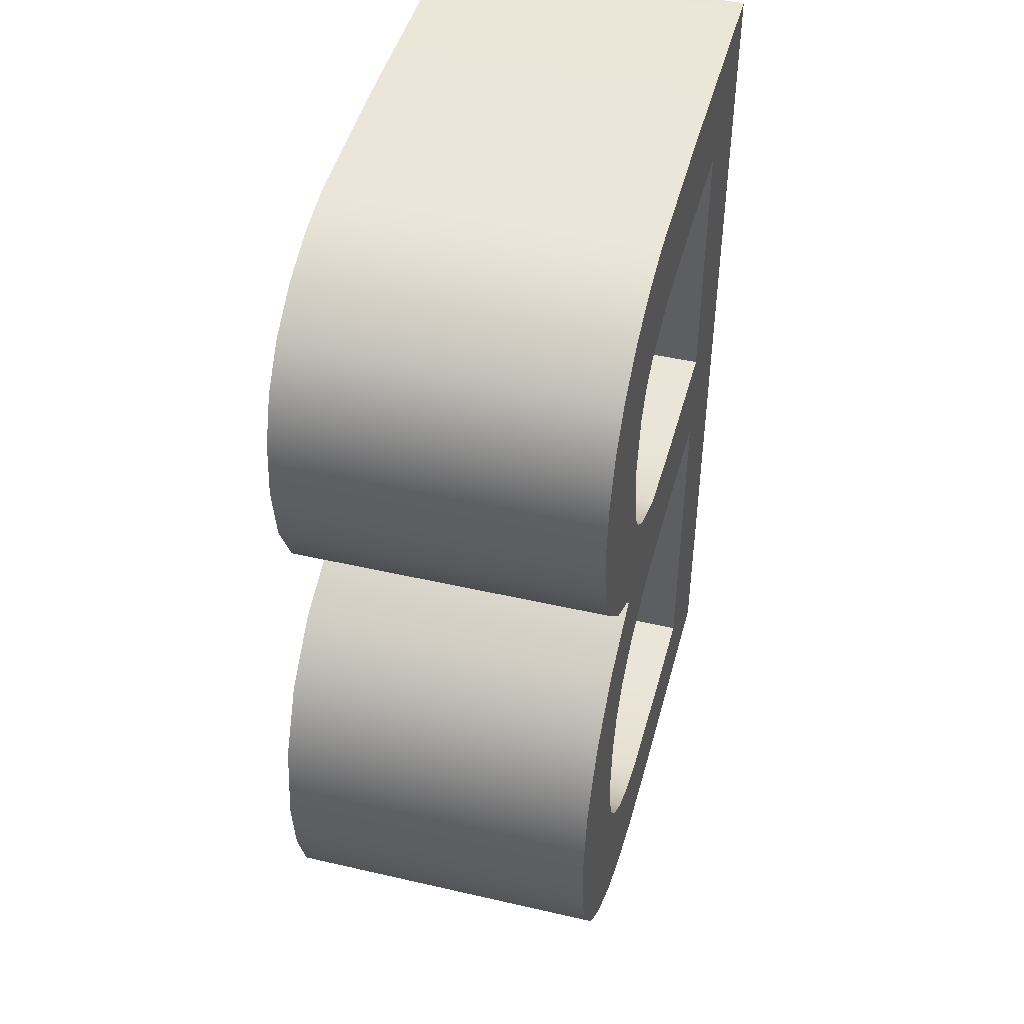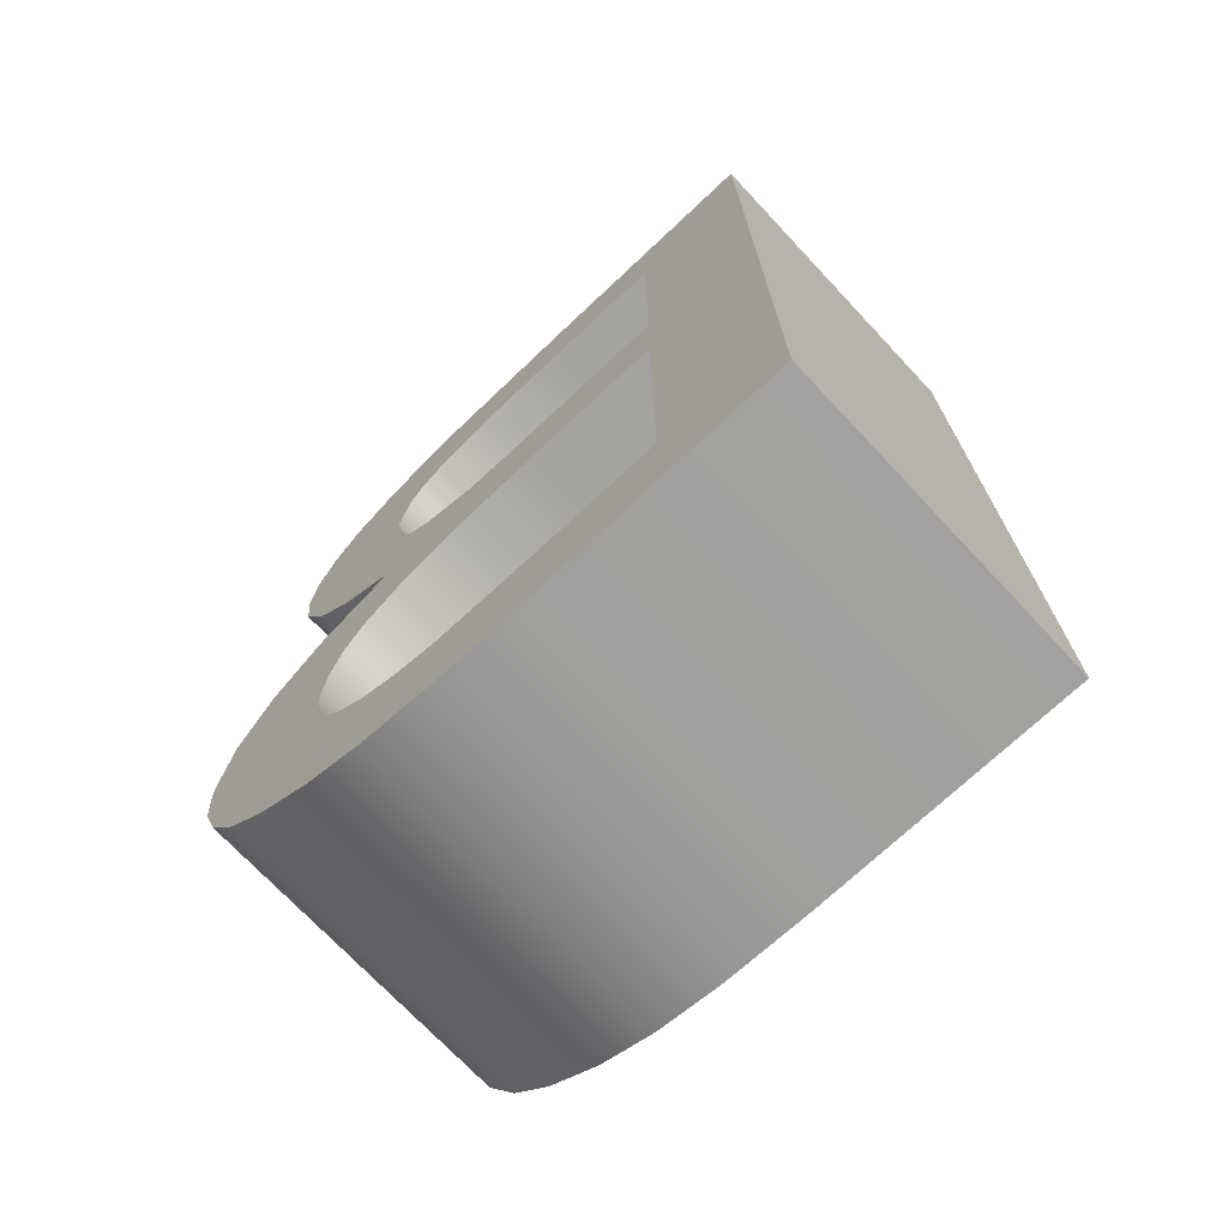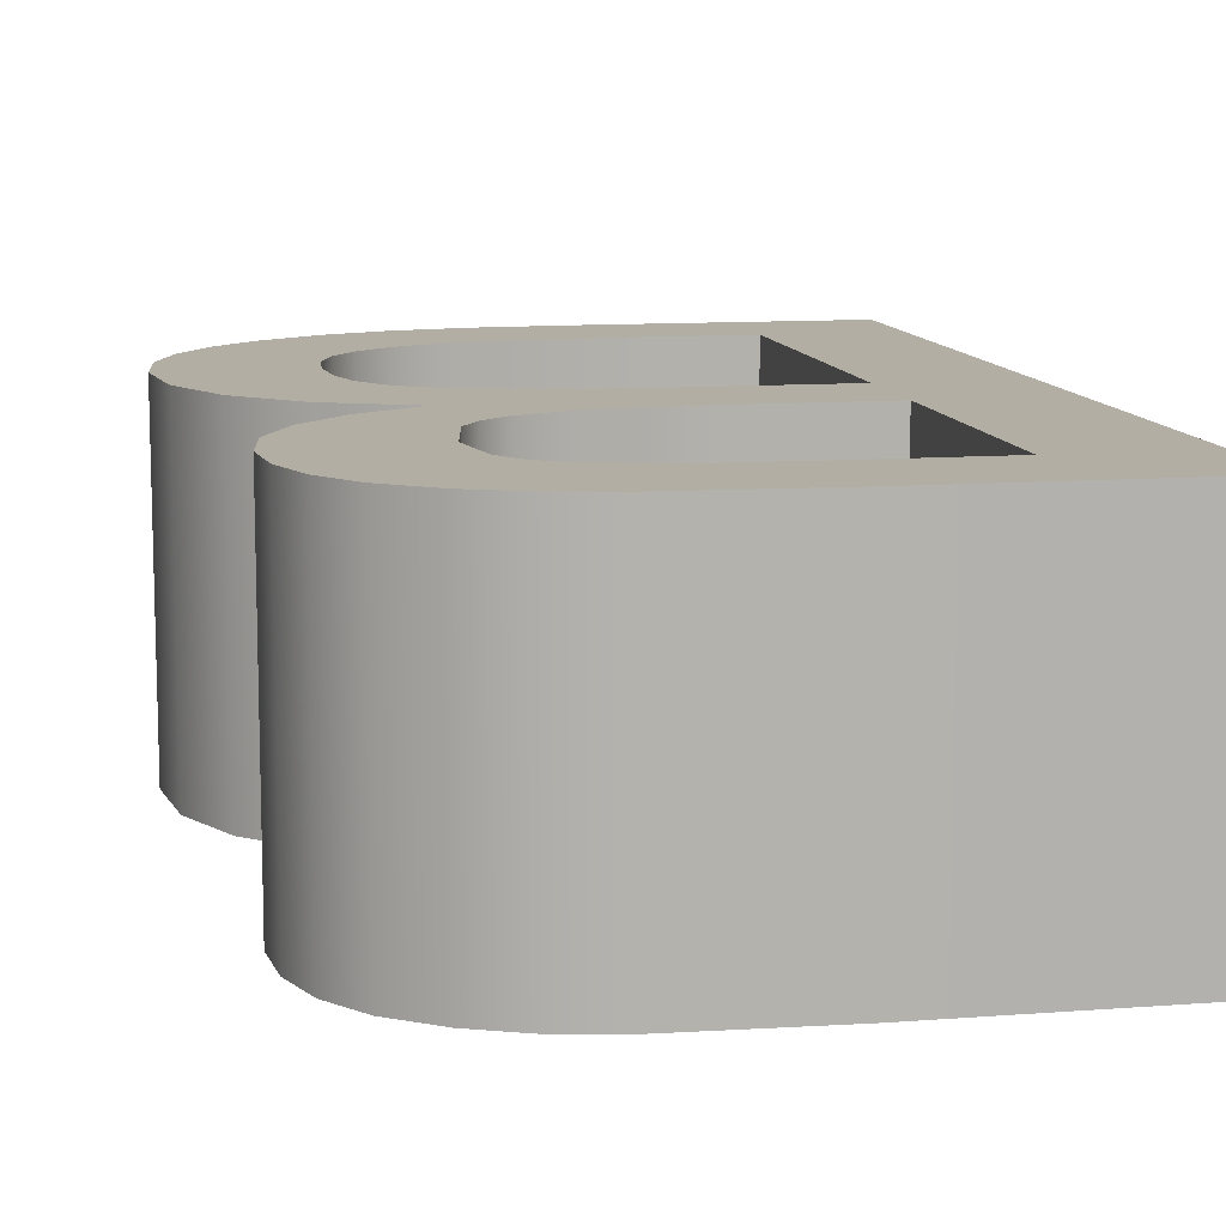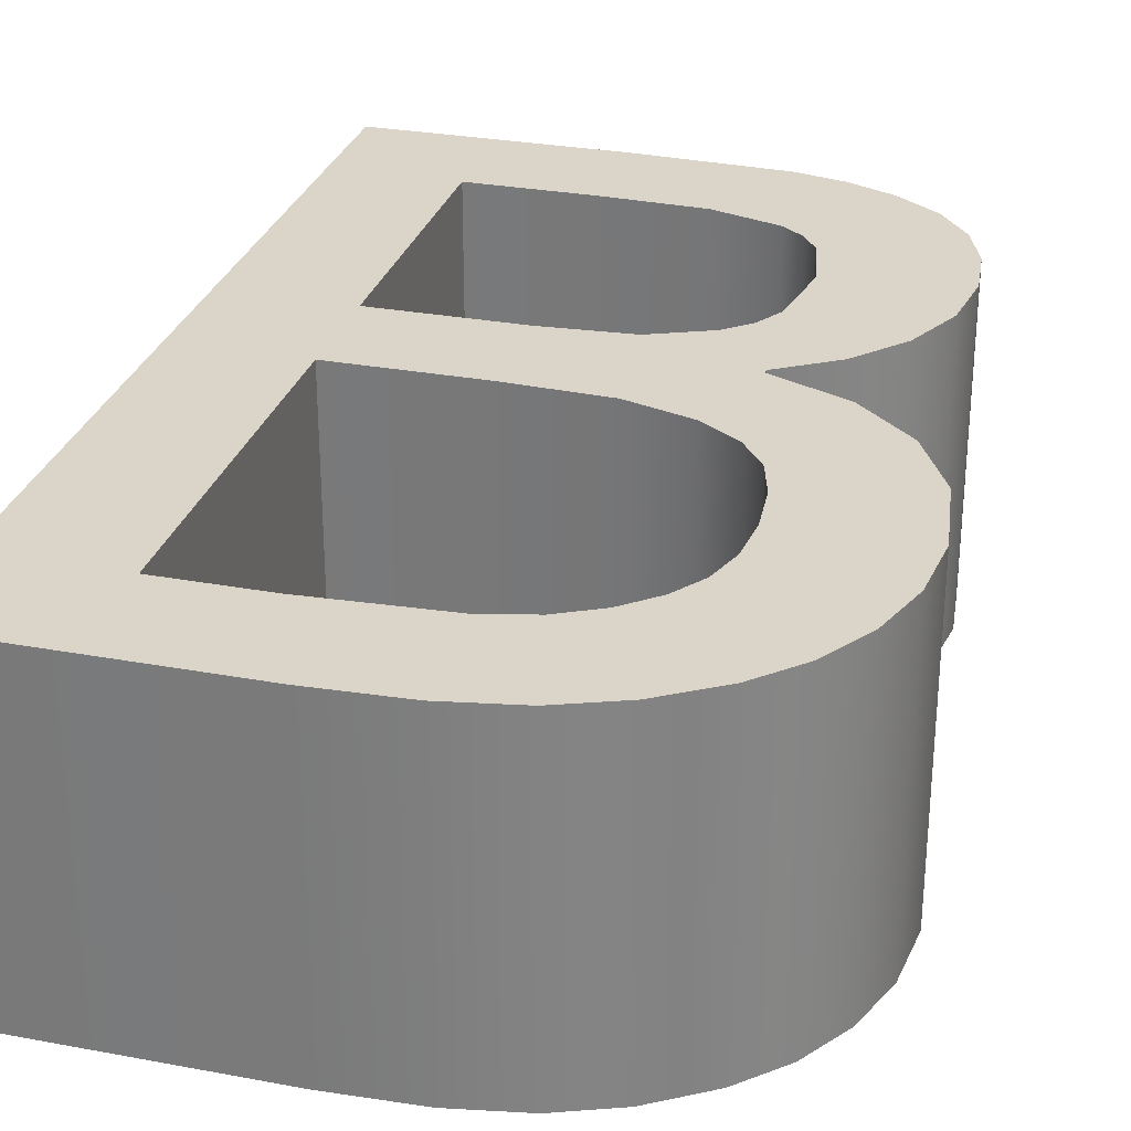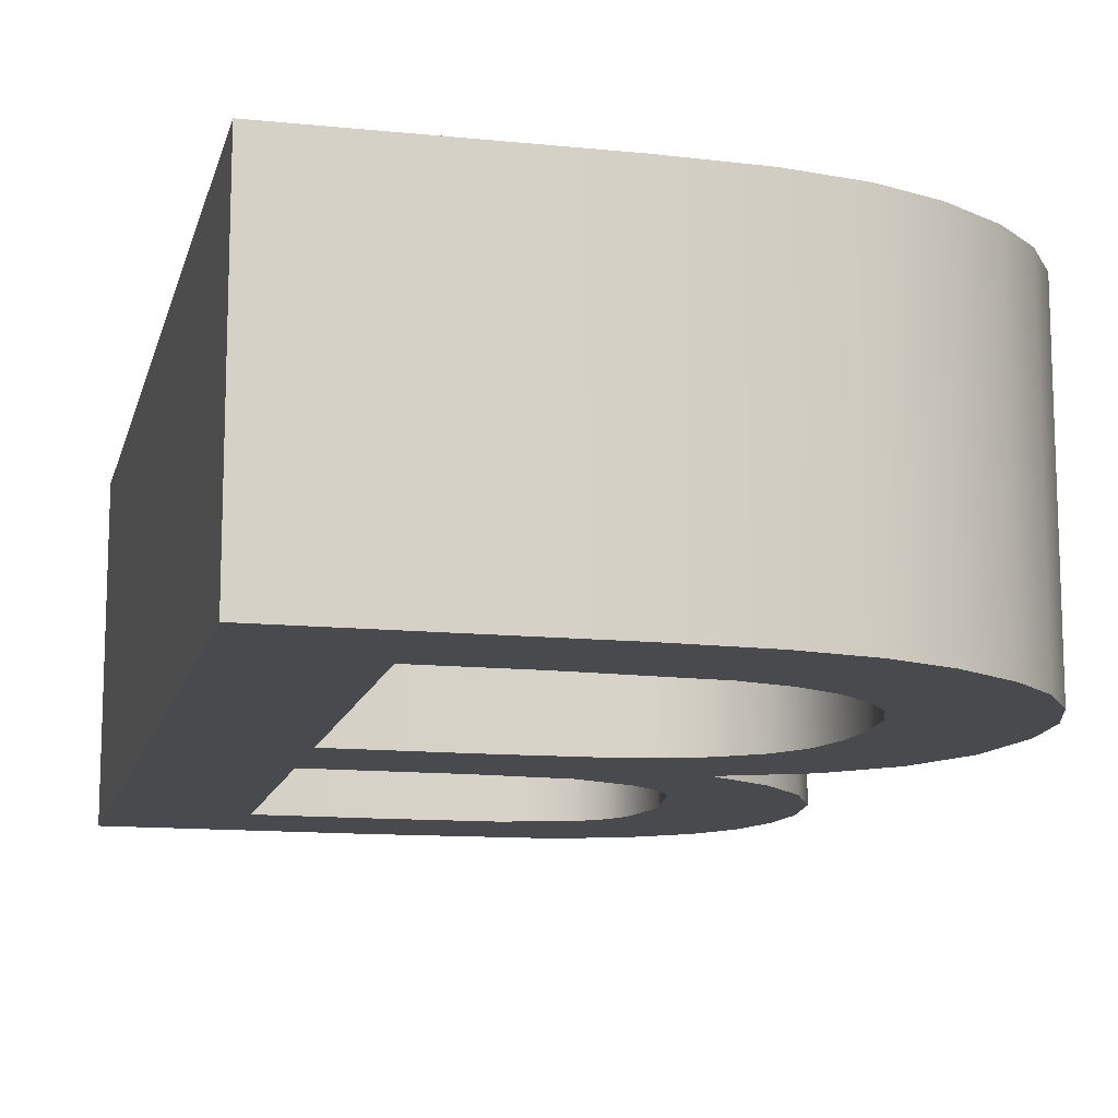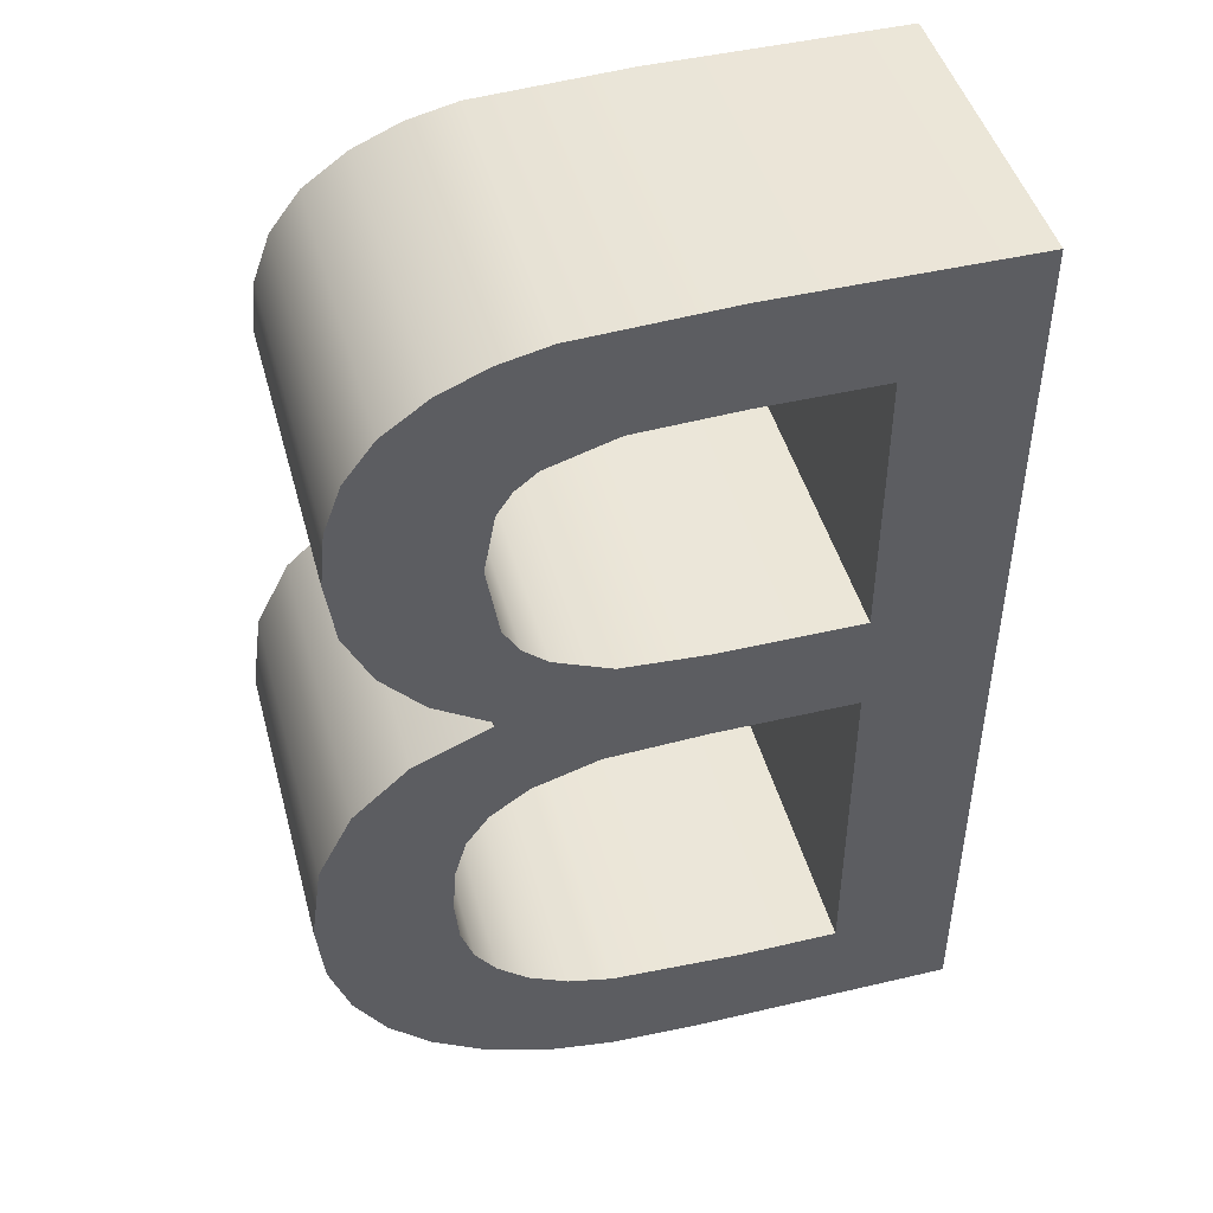
<metadata>
{"format":"obj","ext":"obj","renderer":"f3d","projection":"perspective","resolution":1024,"background":"white","views":[{"elev":46.0,"azim":104.8,"up":"+Y"},{"elev":-72.3,"azim":-136.8,"up":"+Y"},{"elev":10.9,"azim":169.2,"up":"+Z"},{"elev":29.1,"azim":15.4,"up":"+Z"},{"elev":-12.9,"azim":-13.2,"up":"+Z"},{"elev":46.2,"azim":164.9,"up":"+Y"}]}
</metadata>
<code>
o mesh16/mesh16-geometry#mesh16-geometry
v 0.2061 -0.2202 0.3995
v 0.2174 -0.2299 0.3995
v 0.2061 -0.3054 0.3995
v 0.2287 -0.2202 0.3995
v 0.2174 -0.2958 0.3995
v 0.2061 -0.2202 0.4286
v 0.2283 -0.2299 0.3995
v 0.2305 -0.3054 0.3995
v 0.2174 -0.2549 0.3995
v 0.2061 -0.3054 0.4286
v 0.2287 -0.2202 0.4286
v 0.2376 -0.2302 0.3995
v 0.2283 -0.2299 0.4286
v 0.2266 -0.2958 0.3995
v 0.2305 -0.3054 0.4286
v 0.2174 -0.2549 0.4286
v 0.2174 -0.2643 0.3995
v 0.2174 -0.2958 0.4286
v 0.2174 -0.2299 0.4286
v 0.2423 -0.2208 0.3995
v 0.2376 -0.2302 0.4286
v 0.2384 -0.2951 0.3995
v 0.2384 -0.305 0.4286
v 0.2303 -0.2549 0.3995
v 0.2423 -0.2208 0.4286
v 0.2437 -0.2321 0.3995
v 0.2437 -0.2321 0.4286
v 0.2266 -0.2958 0.4286
v 0.2384 -0.305 0.3995
v 0.2384 -0.2951 0.4286
v 0.2174 -0.2643 0.4286
v 0.2303 -0.2549 0.4286
v 0.2303 -0.2643 0.3995
v 0.2468 -0.2218 0.3995
v 0.2424 -0.294 0.3995
v 0.2447 -0.3039 0.4286
v 0.2424 -0.294 0.4286
v 0.2303 -0.2643 0.4286
v 0.2381 -0.2543 0.3995
v 0.2468 -0.2218 0.4286
v 0.2457 -0.2337 0.3995
v 0.2457 -0.2337 0.4286
v 0.2447 -0.3039 0.3995
v 0.2393 -0.2647 0.4286
v 0.2381 -0.2543 0.4286
v 0.2393 -0.2647 0.3995
v 0.2511 -0.2237 0.3995
v 0.247 -0.2357 0.3995
v 0.2459 -0.2922 0.3995
v 0.25 -0.3017 0.4286
v 0.2459 -0.2922 0.4286
v 0.2433 -0.252 0.3995
v 0.2511 -0.2237 0.4286
v 0.247 -0.2357 0.4286
v 0.25 -0.3017 0.3995
v 0.2433 -0.252 0.4286
v 0.2452 -0.2665 0.3995
v 0.2452 -0.2665 0.4286
v 0.255 -0.2265 0.3995
v 0.2481 -0.2411 0.3995
v 0.2487 -0.2898 0.3995
v 0.255 -0.2985 0.4286
v 0.2487 -0.2898 0.4286
v 0.2455 -0.2501 0.3995
v 0.2481 -0.2411 0.4286
v 0.255 -0.2265 0.4286
v 0.2529 -0.2545 0.3995
v 0.2506 -0.2871 0.3995
v 0.255 -0.2985 0.3995
v 0.2506 -0.2871 0.4286
v 0.2455 -0.2501 0.4286
v 0.2486 -0.2689 0.3995
v 0.2486 -0.2689 0.4286
v 0.2529 -0.2545 0.4286
v 0.2577 -0.2301 0.4286
v 0.2567 -0.2502 0.3995
v 0.2479 -0.2577 0.3995
v 0.2586 -0.2949 0.4286
v 0.2517 -0.2838 0.4286
v 0.247 -0.2477 0.4286
v 0.247 -0.2477 0.3995
v 0.2479 -0.2577 0.4286
v 0.2567 -0.2502 0.4286
v 0.2577 -0.2301 0.3995
v 0.2517 -0.2838 0.3995
v 0.2586 -0.2949 0.3995
v 0.2597 -0.2656 0.4286
v 0.2521 -0.2797 0.4286
v 0.2479 -0.2581 0.3995
v 0.2507 -0.2718 0.3995
v 0.2593 -0.2344 0.4286
v 0.2591 -0.2452 0.4286
v 0.2591 -0.2452 0.3995
v 0.2521 -0.2797 0.3995
v 0.2597 -0.2656 0.3995
v 0.2615 -0.2905 0.3995
v 0.2547 -0.261 0.4286
v 0.2615 -0.2905 0.4286
v 0.2479 -0.2581 0.4286
v 0.2547 -0.261 0.3995
v 0.2507 -0.2718 0.4286
v 0.2593 -0.2344 0.3995
v 0.2628 -0.2718 0.4286
v 0.2517 -0.2754 0.4286
v 0.2517 -0.2754 0.3995
v 0.2599 -0.2395 0.4286
v 0.2599 -0.2395 0.3995
v 0.2628 -0.2718 0.3995
v 0.2633 -0.2853 0.3995
v 0.2633 -0.2853 0.4286
v 0.2639 -0.2793 0.4286
v 0.2639 -0.2793 0.3995
f 1 2 3
f 2 1 4
f 3 2 1
f 4 1 2
f 5 3 2
f 2 3 5
f 3 6 1
f 1 6 3
f 6 4 1
f 1 4 6
f 2 4 7
f 7 4 2
f 3 5 8
f 8 5 3
f 5 2 9
f 9 2 5
f 6 3 10
f 10 3 6
f 4 6 11
f 11 6 4
f 7 4 12
f 12 4 7
f 13 2 7
f 7 2 13
f 8 5 14
f 14 5 8
f 15 3 8
f 8 3 15
f 2 16 9
f 9 16 2
f 5 9 17
f 17 9 5
f 3 15 10
f 10 15 3
f 10 18 6
f 6 18 10
f 6 19 11
f 11 19 6
f 11 20 4
f 4 20 11
f 12 4 20
f 20 4 12
f 21 7 12
f 12 7 21
f 2 13 19
f 19 13 2
f 7 21 13
f 13 21 7
f 18 14 5
f 5 14 18
f 8 14 22
f 22 14 8
f 8 23 15
f 15 23 8
f 16 2 19
f 19 2 16
f 16 24 9
f 9 24 16
f 24 17 9
f 9 17 24
f 17 18 5
f 5 18 17
f 18 10 15
f 15 10 18
f 19 6 18
f 18 6 19
f 11 19 13
f 13 19 11
f 20 11 25
f 25 11 20
f 12 20 26
f 26 20 12
f 12 27 21
f 21 27 12
f 11 13 21
f 21 13 11
f 14 18 28
f 28 18 14
f 28 22 14
f 14 22 28
f 8 22 29
f 29 22 8
f 23 8 29
f 29 8 23
f 30 15 23
f 23 15 30
f 19 31 16
f 16 31 19
f 24 16 32
f 32 16 24
f 17 24 33
f 33 24 17
f 18 17 31
f 31 17 18
f 18 15 28
f 28 15 18
f 19 18 31
f 31 18 19
f 11 21 25
f 25 21 11
f 25 34 20
f 20 34 25
f 26 20 34
f 34 20 26
f 27 12 26
f 26 12 27
f 25 21 27
f 27 21 25
f 22 28 30
f 30 28 22
f 29 22 35
f 35 22 29
f 29 36 23
f 23 36 29
f 28 15 30
f 30 15 28
f 30 23 37
f 37 23 30
f 38 16 31
f 31 16 38
f 16 38 32
f 32 38 16
f 32 39 24
f 24 39 32
f 33 24 39
f 39 24 33
f 38 17 33
f 33 17 38
f 17 38 31
f 31 38 17
f 34 25 40
f 40 25 34
f 26 34 41
f 41 34 26
f 26 42 27
f 27 42 26
f 25 27 40
f 40 27 25
f 30 35 22
f 22 35 30
f 29 35 43
f 43 35 29
f 36 29 43
f 43 29 36
f 37 23 36
f 36 23 37
f 35 30 37
f 37 30 35
f 32 38 44
f 44 38 32
f 39 32 45
f 45 32 39
f 33 39 46
f 46 39 33
f 33 44 38
f 38 44 33
f 40 47 34
f 34 47 40
f 41 34 48
f 48 34 41
f 42 26 41
f 41 26 42
f 40 27 42
f 42 27 40
f 43 35 49
f 49 35 43
f 43 50 36
f 36 50 43
f 37 36 51
f 51 36 37
f 37 49 35
f 35 49 37
f 32 44 45
f 45 44 32
f 45 52 39
f 39 52 45
f 46 39 52
f 52 39 46
f 44 33 46
f 46 33 44
f 47 40 53
f 53 40 47
f 48 34 47
f 47 34 48
f 48 42 41
f 41 42 48
f 40 42 54
f 54 42 40
f 43 49 55
f 55 49 43
f 50 43 55
f 55 43 50
f 51 36 50
f 50 36 51
f 49 37 51
f 51 37 49
f 45 44 56
f 56 44 45
f 52 45 56
f 56 45 52
f 46 52 57
f 57 52 46
f 46 58 44
f 44 58 46
f 40 54 53
f 53 54 40
f 53 59 47
f 47 59 53
f 48 47 60
f 60 47 48
f 42 48 54
f 54 48 42
f 55 49 61
f 61 49 55
f 55 62 50
f 50 62 55
f 51 50 63
f 63 50 51
f 51 61 49
f 49 61 51
f 56 44 58
f 58 44 56
f 56 64 52
f 52 64 56
f 57 52 64
f 64 52 57
f 58 46 57
f 57 46 58
f 53 54 65
f 65 54 53
f 59 53 66
f 66 53 59
f 67 47 59
f 59 47 67
f 67 60 47
f 47 60 67
f 60 54 48
f 48 54 60
f 55 61 68
f 68 61 55
f 62 55 69
f 69 55 62
f 70 50 62
f 62 50 70
f 63 50 70
f 70 50 63
f 61 51 63
f 63 51 61
f 56 58 71
f 71 58 56
f 64 56 71
f 71 56 64
f 57 64 72
f 72 64 57
f 57 73 58
f 58 73 57
f 54 60 65
f 65 60 54
f 65 74 53
f 53 74 65
f 53 74 66
f 66 74 53
f 75 59 66
f 66 59 75
f 67 59 76
f 76 59 67
f 77 60 67
f 67 60 77
f 61 70 68
f 68 70 61
f 55 68 69
f 69 68 55
f 69 78 62
f 62 78 69
f 70 62 79
f 79 62 70
f 70 61 63
f 63 61 70
f 71 58 73
f 73 58 71
f 80 64 71
f 71 64 80
f 72 64 81
f 81 64 72
f 73 57 72
f 72 57 73
f 81 65 60
f 60 65 81
f 65 82 74
f 74 82 65
f 66 74 83
f 83 74 66
f 59 75 84
f 84 75 59
f 66 83 75
f 75 83 66
f 76 59 84
f 84 59 76
f 76 74 67
f 67 74 76
f 60 77 81
f 81 77 60
f 74 77 67
f 67 77 74
f 79 68 70
f 70 68 79
f 69 68 85
f 85 68 69
f 78 69 86
f 86 69 78
f 87 62 78
f 78 62 87
f 79 62 88
f 88 62 79
f 71 73 80
f 80 73 71
f 64 80 81
f 81 80 64
f 72 81 89
f 89 81 72
f 90 73 72
f 72 73 90
f 65 81 80
f 80 81 65
f 80 82 65
f 65 82 80
f 77 74 82
f 82 74 77
f 74 76 83
f 83 76 74
f 91 84 75
f 75 84 91
f 75 83 92
f 92 83 75
f 76 84 93
f 93 84 76
f 89 81 77
f 77 81 89
f 68 79 85
f 85 79 68
f 69 85 94
f 94 85 69
f 69 95 86
f 86 95 69
f 96 78 86
f 86 78 96
f 97 62 87
f 87 62 97
f 87 78 98
f 98 78 87
f 88 62 97
f 97 62 88
f 88 85 79
f 79 85 88
f 80 73 99
f 99 73 80
f 72 89 100
f 100 89 72
f 73 90 101
f 101 90 73
f 72 100 90
f 90 100 72
f 82 80 99
f 99 80 82
f 99 77 82
f 82 77 99
f 93 83 76
f 76 83 93
f 84 91 102
f 102 91 84
f 75 92 91
f 91 92 75
f 83 93 92
f 92 93 83
f 93 84 102
f 102 84 93
f 77 99 89
f 89 99 77
f 85 88 94
f 94 88 85
f 69 94 100
f 100 94 69
f 69 100 95
f 95 100 69
f 86 95 96
f 96 95 86
f 78 96 98
f 98 96 78
f 95 97 87
f 87 97 95
f 87 98 103
f 103 98 87
f 97 104 88
f 88 104 97
f 99 73 97
f 97 73 99
f 99 100 89
f 89 100 99
f 105 101 90
f 90 101 105
f 97 73 101
f 101 73 97
f 90 100 105
f 105 100 90
f 106 102 91
f 91 102 106
f 91 92 106
f 106 92 91
f 107 92 93
f 93 92 107
f 93 102 107
f 107 102 93
f 104 94 88
f 88 94 104
f 105 100 94
f 94 100 105
f 97 95 100
f 100 95 97
f 96 95 108
f 108 95 96
f 109 98 96
f 96 98 109
f 103 95 87
f 87 95 103
f 103 98 110
f 110 98 103
f 97 101 104
f 104 101 97
f 100 99 97
f 97 99 100
f 101 105 104
f 104 105 101
f 102 106 107
f 107 106 102
f 92 107 106
f 106 107 92
f 94 104 105
f 105 104 94
f 95 103 108
f 108 103 95
f 96 108 109
f 109 108 96
f 98 109 110
f 110 109 98
f 103 110 111
f 111 110 103
f 111 108 103
f 103 108 111
f 109 108 112
f 112 108 109
f 112 110 109
f 109 110 112
f 110 112 111
f 111 112 110
f 108 111 112
f 112 111 108

</code>
